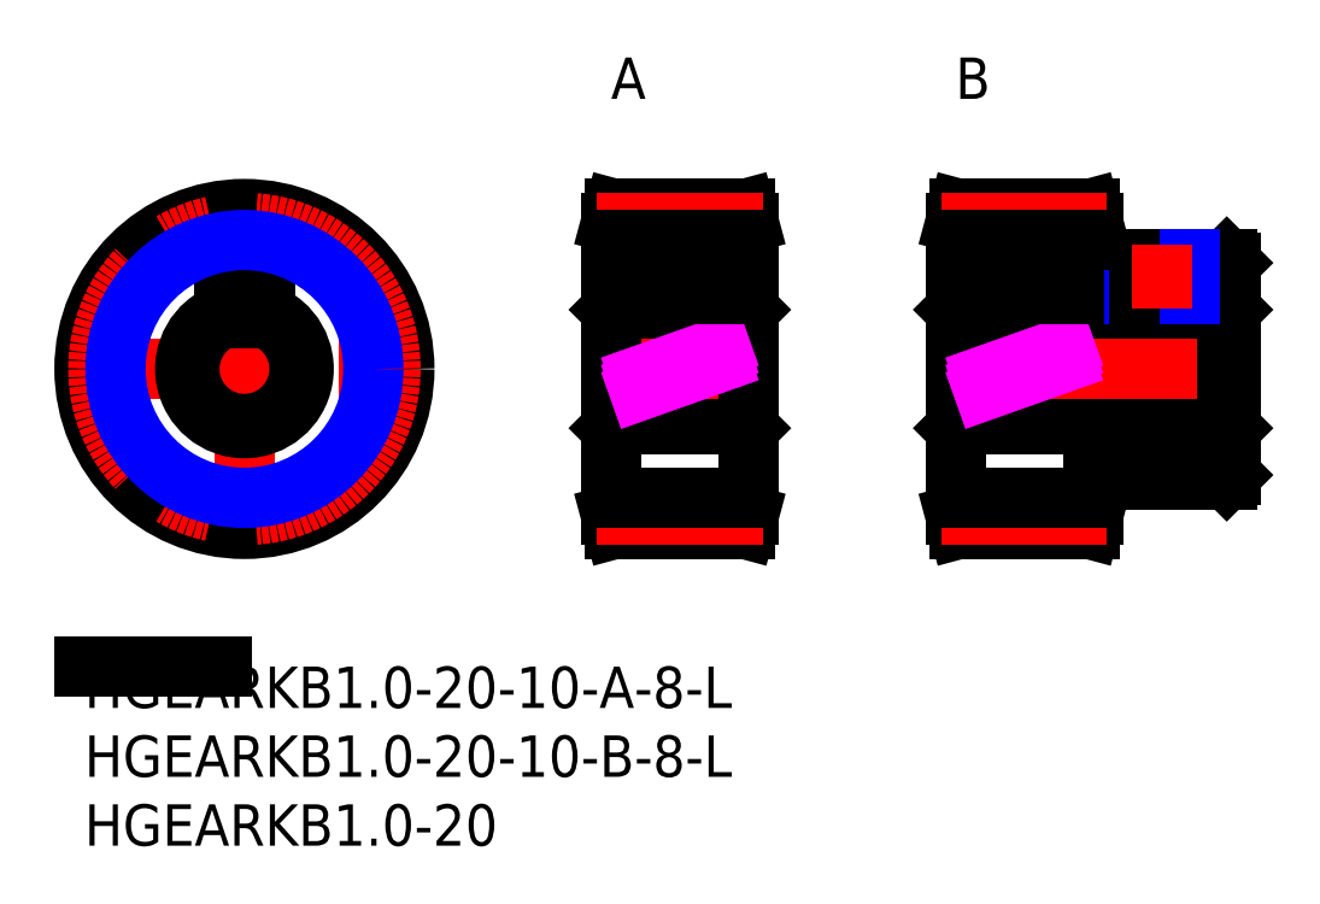
<metadata>
{"format":"dxf","ext":"dxf","renderer":"ezdxf+matplotlib","layout":"modelspace","background":"white","min_lineweight":24,"dpi":150}
</metadata>
<code>
0
SECTION
2
ENTITIES
0
INSERT
8
MSM_CONTINUOUS
2
*U27
10
0
20
0
30
0
0
INSERT
8
MSM_CONTINUOUS
2
*U28
10
0
20
0
30
0
0
INSERT
8
MSM_CONTINUOUS
2
*U29
10
0
20
0
30
0
0
LINE
8
MSM_CONTINUOUS
10
0
20
0
30
0
11
10
21
0
31
0
0
LINE
8
MSM_CENTER
10
-0.5805
20
21.61
30
0
11
23.8
21
21.61
31
0
0
LINE
8
MSM_CENTER
10
11.61
20
9.419
30
0
11
11.61
21
33.8
31
0
0
CIRCLE
8
MSM_CONTINUOUS
10
11.61
20
21.61
30
0
40
11.61
0
LINE
8
MSM_CONTINUOUS
10
38.52
20
17.61
30
0
11
47.92
21
17.61
31
0
0
LINE
8
MSM_CONTINUOUS
10
47.92
20
25.61
30
0
11
38.52
21
25.61
31
0
0
LINE
8
MSM_CONTINUOUS
10
47.92
20
17.61
30
0
11
48.22
21
17.31
31
0
0
LINE
8
MSM_CONTINUOUS
10
48.22
20
25.91
30
0
11
47.92
21
25.61
31
0
0
LINE
8
MSM_CONTINUOUS
10
47.92
20
25.61
30
0
11
47.92
21
17.61
31
0
0
LINE
8
MSM_CONTINUOUS
10
38.52
20
25.61
30
0
11
38.22
21
25.91
31
0
0
LINE
8
MSM_CONTINUOUS
10
38.22
20
17.31
30
0
11
38.52
21
17.61
31
0
0
LINE
8
MSM_CONTINUOUS
10
38.52
20
25.61
30
0
11
38.52
21
17.61
31
0
0
LINE
8
MSM_CENTER
10
37.72
20
21.61
30
0
11
48.72
21
21.61
31
0
0
LINE
8
MSM_CONTINUOUS
10
48.22
20
32.22
30
0
11
47.95
21
33.22
31
0
0
LINE
8
MSM_CONTINUOUS
10
47.95
20
10
30
0
11
48.22
21
11
31
0
0
LINE
8
MSM_CONTINUOUS
10
48.22
20
32.22
30
0
11
48.22
21
11
31
0
0
LINE
8
MSM_CONTINUOUS
10
38.22
20
11
30
0
11
38.49
21
10
31
0
0
LINE
8
MSM_CONTINUOUS
10
38.49
20
33.22
30
0
11
38.22
21
32.22
31
0
0
LINE
8
MSM_CONTINUOUS
10
38.22
20
32.22
30
0
11
38.22
21
11
31
0
0
LINE
8
MSM_CONTINUOUS
10
38.49
20
10
30
0
11
47.95
21
10
31
0
0
LINE
8
MSM_CONTINUOUS
10
47.95
20
33.22
30
0
11
38.49
21
33.22
31
0
0
LINE
8
MSM_CONTINUOUS
10
82.92
20
25.61
30
0
11
63.52
21
25.61
31
0
0
LINE
8
MSM_CONTINUOUS
10
63.52
20
17.61
30
0
11
82.92
21
17.61
31
0
0
LINE
8
MSM_CONTINUOUS
10
63.52
20
17.61
30
0
11
63.52
21
25.61
31
0
0
LINE
8
MSM_CONTINUOUS
10
63.52
20
25.61
30
0
11
63.22
21
25.91
31
0
0
LINE
8
MSM_CONTINUOUS
10
63.22
20
17.31
30
0
11
63.52
21
17.61
31
0
0
LINE
8
MSM_CONTINUOUS
10
82.92
20
17.61
30
0
11
83.22
21
17.31
31
0
0
LINE
8
MSM_CONTINUOUS
10
83.22
20
25.91
30
0
11
82.92
21
25.61
31
0
0
LINE
8
MSM_CENTER
10
84.22
20
21.61
30
0
11
62.22
21
21.61
31
0
0
LINE
8
MSM_CONTINUOUS
10
83.22
20
13.91
30
0
11
83.22
21
29.31
31
0
0
LINE
8
MSM_CONTINUOUS
10
83.22
20
29.31
30
0
11
82.92
21
29.61
31
0
0
LINE
8
MSM_CONTINUOUS
10
82.92
20
13.61
30
0
11
83.22
21
13.91
31
0
0
LINE
8
MSM_CONTINUOUS
10
82.92
20
29.61
30
0
11
73.22
21
29.61
31
0
0
LINE
8
MSM_CONTINUOUS
10
73.22
20
13.61
30
0
11
82.92
21
13.61
31
0
0
LINE
8
MSM_CONTINUOUS
10
73.22
20
11
30
0
11
73.22
21
13.61
31
0
0
LINE
8
MSM_CONTINUOUS
10
73.22
20
32.22
30
0
11
72.95
21
33.22
31
0
0
LINE
8
MSM_CONTINUOUS
10
72.95
20
10
30
0
11
73.22
21
11
31
0
0
LINE
8
MSM_CONTINUOUS
10
63.22
20
11
30
0
11
63.22
21
32.22
31
0
0
LINE
8
MSM_CONTINUOUS
10
63.22
20
11
30
0
11
63.49
21
10
31
0
0
LINE
8
MSM_CONTINUOUS
10
63.49
20
33.22
30
0
11
63.22
21
32.22
31
0
0
LINE
8
MSM_CONTINUOUS
10
72.95
20
33.22
30
0
11
63.49
21
33.22
31
0
0
LINE
8
MSM_CONTINUOUS
10
63.49
20
10
30
0
11
72.95
21
10
31
0
0
LINE
8
MSM_CONTINUOUS
10
82.92
20
25.61
30
0
11
82.92
21
17.61
31
0
0
LINE
8
MSM_CONTINUOUS
10
73.22
20
29.61
30
0
11
73.22
21
32.22
31
0
0
TEXT
8
MSM_PART_NUMBER
10
38.22
20
41.22
30
0
40
3
1
A
0
TEXT
8
MSM_PART_NUMBER
10
63.22
20
41.22
30
0
40
3
1
B
0
CIRCLE
8
MSM_CENTER
10
11.61
20
21.61
30
0
40
10.61
0
LINE
8
MSM_CENTER
10
37.22
20
32.22
30
0
11
49.22
21
32.22
31
0
0
LINE
8
MSM_CENTER
10
62.22
20
32.22
30
0
11
74.22
21
32.22
31
0
0
LINE
8
MSM_CENTER
10
37.22
20
11
30
0
11
49.22
21
11
31
0
0
LINE
8
MSM_CENTER
10
62.22
20
11
30
0
11
74.22
21
11
31
0
0
LINE
8
MSM_IMAGINARY
10
38.22
20
19.84
30
0
11
48.22
21
23.38
31
0
0
LINE
8
MSM_IMAGINARY
10
38.22
20
20.37
30
0
11
48.22
21
23.91
31
0
0
LINE
8
MSM_IMAGINARY
10
38.22
20
19.31
30
0
11
48.22
21
22.85
31
0
0
LINE
8
MSM_IMAGINARY
10
63.22
20
19.31
30
0
11
73.22
21
22.85
31
0
0
LINE
8
MSM_IMAGINARY
10
63.22
20
19.84
30
0
11
73.22
21
23.38
31
0
0
LINE
8
MSM_IMAGINARY
10
63.22
20
20.37
30
0
11
73.22
21
23.91
31
0
0
LINE
8
MSM_CONTINUOUS
10
13.11
20
25.32
30
0
11
13.11
21
26.81
31
0
0
ARC
8
MSM_CONTINUOUS
10
11.61
20
21.61
30
0
40
4
50
112
51
67.98
0
LINE
8
MSM_CONTINUOUS
10
10.11
20
26.81
30
0
11
10.11
21
25.32
31
0
0
LINE
8
MSM_CONTINUOUS
10
10.31
20
27.01
30
0
11
12.91
21
27.01
31
0
0
ARC
8
MSM_CONTINUOUS
10
12.91
20
26.81
30
0
40
0.2
50
0
51
90
0
ARC
8
MSM_CONTINUOUS
10
11.61
20
21.61
30
0
40
4.3
50
110.4
51
69.58
0
ARC
8
MSM_CONTINUOUS
10
10.31
20
26.81
30
0
40
0.2
50
90
51
180
0
LINE
8
MSM_CONTINUOUS
10
38.22
20
27.01
30
0
11
48.22
21
27.01
31
0
0
LINE
8
MSM_CONTINUOUS
10
63.22
20
27.01
30
0
11
83.22
21
27.01
31
0
0
LINE
8
MSM_NARROW
10
76.22
20
27.01
30
0
11
76.22
21
29.61
31
0
0
LINE
8
MSM_CONTINUOUS
10
76.6
20
27.01
30
0
11
76.6
21
29.61
31
0
0
LINE
8
MSM_CONTINUOUS
10
79.84
20
27.01
30
0
11
79.84
21
29.61
31
0
0
LINE
8
MSM_NARROW
10
80.22
20
27.01
30
0
11
80.22
21
29.61
31
0
0
LINE
8
MSM_CENTER
10
78.22
20
26.01
30
0
11
78.22
21
30.61
31
0
0
CIRCLE
8
MSM_NARROW
10
11.61
20
21.61
30
0
40
9.36
0
LINE
8
MSM_CONTINUOUS
10
38.22
20
30.97
30
0
11
48.22
21
30.97
31
0
0
LINE
8
MSM_CONTINUOUS
10
63.22
20
30.97
30
0
11
73.22
21
30.97
31
0
0
LINE
8
MSM_CONTINUOUS
10
38.22
20
12.25
30
0
11
48.22
21
12.25
31
0
0
LINE
8
MSM_CONTINUOUS
10
63.22
20
12.25
30
0
11
73.22
21
12.25
31
0
0
ENDSEC
0
EOF

</code>
